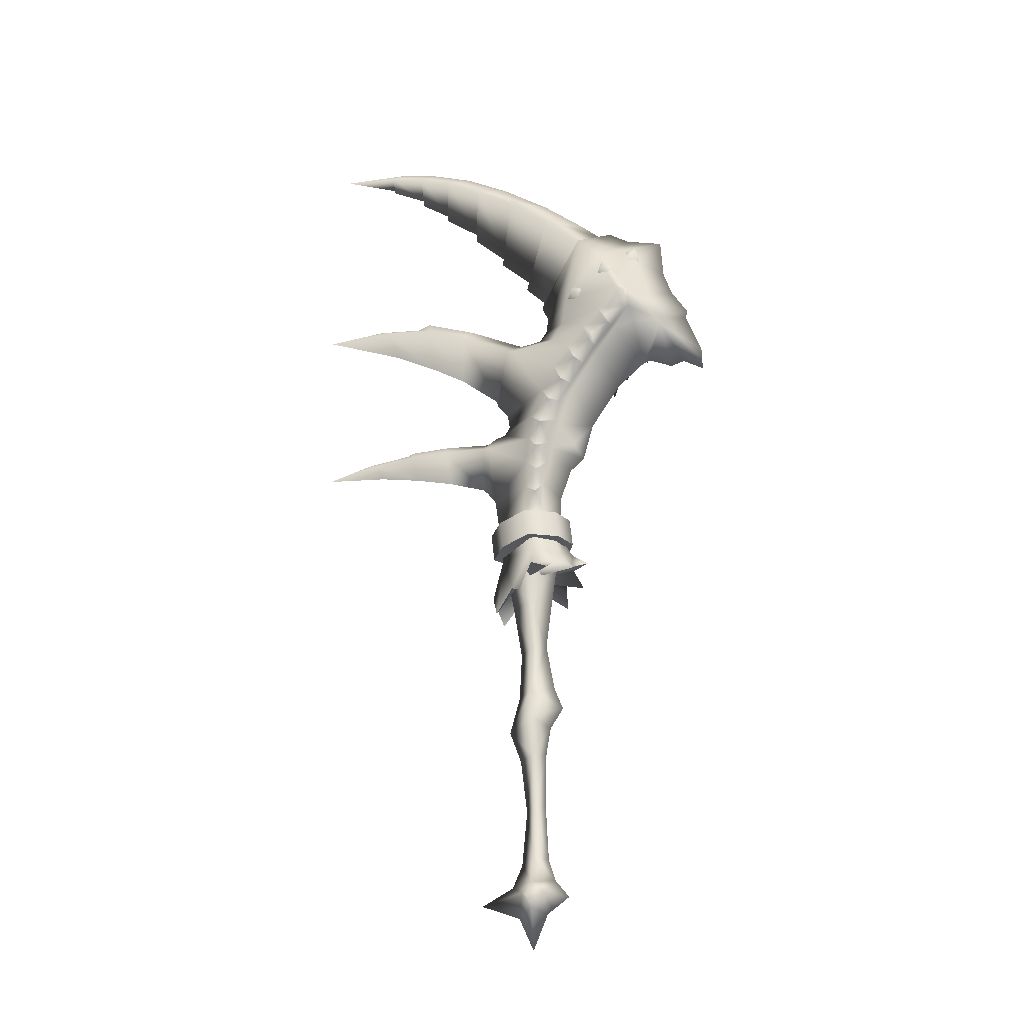
<metadata>
{"format":"obj","ext":"obj","renderer":"f3d","projection":"perspective","resolution":1024,"background":"white","views":[{"elev":-28.0,"azim":13.6,"up":"+Z"}]}
</metadata>
<code>
g mesh00
v 2.454 -3.821 -76.72
v -1.454 -2.966 -73.43
v -1.676 -8.277 -79.13
v 11.86 1.519 33.9
v 11.74 -0.1094 29.34
v 16.68 1.519 30.76
v 34.92 -12.45 117.5
v 29.08 -12.08 111.1
v 29.68 -11.07 110.5
v 13.64 -6.403 25.99
v -5.204 1.519 27
v 11.74 -0.1094 29.34
v -52.71 0.1236 195.1
v -69.87 1.519 197.6
v -52.32 1.519 190.9
v 32.93 9.406 138.1
v 37.19 11.41 143
v 38.39 5.767 137.8
v 21 11.3 130
v 15.5 15.45 126.5
v 15.1 9.84 132.6
v 32.8 -6.346 144.6
v 32.72 -9.764 134.1
v 36.37 -6.236 139.3
v 31.28 12.43 135.4
v 27.23 19.08 133.5
v 25.68 14.34 137.5
v -0.9711 -2.263 -33.73
v -1.224 -4.143 -21.87
v -8.791 1.519 -24.78
v -5.063 1.519 0.7658
v -5.755 1.519 -13.46
v -1.34 -2.897 -12.78
v -6.8 7.579 21.73
v 0.9822 14.54 26.76
v -3.061 13.61 18.23
v -1.34 5.936 -12.78
v -1.224 7.182 -21.87
v 0.9822 -11.5 26.76
v -6.8 -4.54 21.73
v -3.061 -10.57 18.23
v 19.15 -13.13 111.8
v 7.822 -7.33 111.3
v 13.81 -12.01 105.3
v -12.89 1.519 93.03
v -13.49 1.519 95.27
v -7.587 10.75 109.1
v 2.98 1.519 -65.72
v -1.454 6.006 -73.43
v -0.7093 4.994 -66.3
v -0.9733 -3.655 17.49
v -1.676 -5.605 28.45
v -9.229 1.519 25.94
v 14.76 10.77 91.3
v 11.29 9.934 83.8
v 10.43 11.46 86.46
v 18.06 14.15 147.9
v 2.638 1.519 130.2
v 17.26 11.82 149.2
v 2.875 1.519 3.021
v 5.334 1.519 -11.35
v -1.34 5.936 -12.78
v -5.448 1.519 -34.26
v 8.934 -11.25 98.35
v 11.78 -11.32 93.05
v 11.95 -14.95 91.17
v 5.947 -7.029 71.82
v 5.339 -6.696 65.03
v 6.894 -5.607 70.72
v 18.06 -11.11 147.9
v 17.26 -8.78 149.2
v 3.209 1.519 132.8
v 10.43 -8.42 86.46
v 14.76 -7.729 91.3
v 14.26 -8.781 92.46
v -10.4 -5.995 44.77
v -0.801 -11.29 45.72
v -0.7988 1.519 45.72
v 7.914 -5.793 46.58
v 32.43 -5.788 143.4
v 32.93 -6.367 138.1
v 37.19 -8.373 143
v 38.39 -2.728 137.8
v 32.43 -5.788 143.4
v 37.61 -2.577 143.3
v 38.39 -2.728 137.8
v 18.34 -8.003 124
v 21 -8.261 130
v 15.5 -12.41 126.5
v 15.1 -6.8 132.6
v -36.45 -4.158 123.6
v -41.65 1.519 128.4
v -51.39 -2.129 126.3
v -55.22 1.519 129.4
v -73.32 1.519 127.5
v -30.08 -3.474 74.99
v -16.71 -5.255 73.25
v -15.71 1.519 78.68
v 34.79 -13.96 123.8
v 34.97 -21.51 117.8
v 30.89 -16.01 123.8
v -6.225 -7.996 171.5
v -11.55 1.519 151.2
v -2.063 1.519 142.1
v 27.69 -19.58 110.4
v 27.81 -13.92 111.1
v 24.74 -13.3 117.5
v 18.34 -8.003 124
v 12.53 -5.647 126.6
v 15.1 -6.8 132.6
v -1.788 1.519 -92.7
v -1.452 -2.33 -80.93
v -5.965 1.519 -83.02
v -5.965 1.519 -83.02
v -1.452 -2.33 -80.93
v -4.204 -3.608 -76.75
v 5.001 1.519 -72.29
v 17.22 1.519 162.6
v 6.242 -7.322 160.6
v 6.547 -8.527 160.4
v -1.571 -7.578 65.66
v 2.448 -7.561 62.76
v 2.573 -10.01 61.13
v 4.654 -10.12 90.38
v 7.475 -13.59 85.05
v 25.08 -11.58 140.4
v 12.62 -7.615 126.6
v 35.48 -8.861 113.8
v 37.09 1.519 103.1
v 43.55 -8.877 113.4
v 44.22 -7.045 112.4
v 29.19 -12.63 129.6
v 31.28 -9.386 135.4
v 27.23 -16.04 133.5
v 25.68 -11.3 137.5
v 13.5 -2.408 73.02
v 19.19 1.519 81.09
v 9.782 -6.334 78.31
v 11.29 -6.894 83.8
v 8.728 -7.668 79.88
v -51.98 1.519 189.8
v -52.51 -0.591 195
v 8.619 -1.318 33.41
v 24.04 1.519 156.4
v 26.81 1.519 157.7
v 50.68 1.519 102
v 56.78 1.519 98.18
v 33.28 -13.86 116.6
v 34.97 -21.51 117.8
v -8.003 1.519 -73.68
v -17.19 1.519 -78.62
v -4.204 -3.608 -76.75
v 2.454 -3.821 -76.72
v 4.211 1.519 -81
v 9.015 1.519 -77.43
v 7.887 -6.945 28.41
v -12.03 -3.418 13.92
v -11.1 1.519 34.83
v 0.8055 -8.876 33.41
v 6.558 -14.75 23.22
v 7.887 -6.945 28.41
v 6.558 -14.75 23.22
v 0.9822 -11.5 26.76
v -3.061 -10.57 18.23
v 29.19 -12.63 129.6
v 23.46 -10.51 131.7
v 25.68 -11.3 137.5
v -0.9733 -3.655 17.49
v -1.51 -1.766 1.791
v -7.446 1.519 16.41
v 2.526 -11.23 69.4
v 4.137 -9.8 78.59
v 22.91 -10.69 104.4
v 23.35 -19.15 104.1
v 21.66 -13.63 105.2
v 27.69 -19.58 110.4
v 0.5504 -8.97 81.6
v -10.65 1.519 81.63
v -0.3759 -8.033 73.77
v 11.79 1.519 38.12
v 10.9 1.519 46.87
v 8.804 -5.793 37.83
v -15.06 1.519 44.31
v -14.17 1.519 35.56
v -10.4 -5.995 44.77
v -41.37 -1.855 191.7
v -41.57 -0.9222 191.8
v -41.21 1.519 184.3
v -48.6 1.519 197.3
v -36.69 1.519 194.8
v -6.8 -4.54 21.73
v -12.03 -3.418 13.92
v -14.35 1.519 21.56
v 8.804 -5.793 37.83
v 0.0895 -11.29 36.97
v 0.0895 1.519 36.97
v -9.509 -5.995 36.02
v -21.05 1.519 165.7
v -19.2 -5.101 180.2
v -19.27 -3.832 180.2
v 3.209 1.519 132.8
v 17.26 -8.78 149.2
v 24.04 1.519 156.4
v -31.94 1.519 175.8
v -31.87 1.519 173.9
v -30.87 -3.196 187.5
v -14.28 -6.143 72.69
v -13.84 1.519 56.65
v -1.888 -7.358 56.65
v 1.568 -8.702 53.83
v 30.89 19.05 123.8
v 34.79 17 123.8
v 34.97 24.55 117.8
v -0.801 14.33 45.72
v -10.4 9.034 44.77
v -15.06 1.519 44.31
v 8.015 1.519 46.41
v 4.092 10.11 47.01
v 8.189 1.519 55.11
v 32.43 8.827 143.4
v 32.43 8.827 143.4
v 37.61 5.616 143.3
v 38.39 5.767 137.8
v 18.34 11.04 124
v -73.32 1.519 127.5
v -55.22 1.519 129.4
v -51.39 5.168 126.3
v -41.65 1.519 128.4
v -36.45 7.197 123.6
v -16.71 8.294 73.25
v -30.08 6.513 74.99
v -40.86 1.519 182
v -41.37 4.894 191.7
v 18.34 11.04 124
v 12.53 8.686 126.6
v 15.1 9.84 132.6
v 8.934 14.29 98.35
v 13.81 15.05 105.3
v 16.34 15.14 100.1
v 16.52 19.54 98.32
v 18.84 12.67 98.96
v -1.452 5.369 -80.93
v 2.562 1.519 -82.16
v -4.204 6.647 -76.75
v -1.452 5.369 -80.93
v 2.454 6.86 -76.72
v -1.676 11.32 -79.13
v -41.57 3.961 191.8
v -52.51 3.63 195
v 4.303 15.56 77.37
v 4.137 12.84 78.59
v 0.5504 12.01 81.6
v 11.95 17.99 91.17
v 14.26 11.82 92.46
v 11.78 14.36 93.05
v -0.3759 11.07 73.77
v -14.28 9.183 72.69
v 12.62 10.65 126.6
v 25.08 14.62 140.4
v 29.14 -5.033 147
v 18.06 -11.11 147.9
v 29.19 15.67 129.6
v -9.686 1.519 89.13
v -5.927 11.65 107.9
v 4.654 13.16 90.38
v 19.15 16.16 111.8
v 23.35 22.19 104.1
v 21.66 16.67 105.2
v 22.91 13.73 104.4
v 6.242 10.36 160.6
v -6.225 11.04 171.5
v 17.22 1.519 162.6
v 16.68 1.519 30.76
v 11.74 3.148 29.34
v 34.97 24.55 117.8
v 33.28 16.89 116.6
v 34.92 15.49 117.5
v 29.08 15.12 111.1
v 3.931 1.519 -24.34
v 2.468 1.519 -33.11
v -0.9711 5.302 -33.73
v -4.204 6.647 -76.75
v -5.965 1.519 -83.02
v -1.51 4.805 1.791
v 8.728 10.71 79.88
v 9.782 9.374 78.31
v 5.947 10.07 71.82
v 6.894 8.646 70.72
v 5.339 9.735 65.03
v 6.003 8.866 65.05
v 7.887 9.984 28.41
v 13.64 9.442 25.99
v 56.65 1.519 105.7
v 44.22 10.08 112.4
v 52.01 1.519 118.8
v 52.54 1.519 121.6
v 46.35 1.519 100.7
v 39.32 1.519 103.8
v 43.55 11.92 113.4
v -12.03 6.457 13.92
v -14.35 1.519 21.56
v -3.061 13.61 18.23
v 0.9822 14.54 26.76
v 6.558 17.79 23.22
v 7.887 9.984 28.41
v 8.619 4.357 33.41
v 13.64 9.442 25.99
v 6.547 11.57 160.4
v -2.83 1.519 139.2
v 0.8055 11.92 33.41
v -2.119 10.43 47.11
v -6.75 8.899 172
v -19.2 8.14 180.2
v 4.195 1.519 173.4
v -10.56 1.519 183.3
v -1.676 8.644 28.45
v -7.446 1.519 16.41
v 29.19 15.67 129.6
v 23.46 13.55 131.7
v 25.68 14.34 137.5
v 2.454 6.86 -76.72
v 5.001 1.519 -72.29
v 7.475 16.63 85.05
v 18.88 11.54 97.16
v 24.74 16.34 117.5
v 27.69 22.62 110.4
v 27.81 16.96 111.1
v -1.571 10.62 65.66
v 2.649 12.38 70.23
v 2.573 13.05 61.13
v 16.52 19.54 98.32
v 23.35 22.19 104.1
v 27.69 22.62 110.4
v 7.869 1.519 -18.08
v 5.334 1.519 -11.35
v -1.34 -2.897 -12.78
v 7.914 8.832 46.58
v 10.9 1.519 46.87
v 11.79 1.519 38.12
v -19.27 6.871 180.2
v -30.87 6.235 187.5
v -9.509 9.034 36.02
v -14.17 1.519 35.56
v -15.06 1.519 44.31
v 11.74 3.148 29.34
v 16.68 1.519 30.76
v -12.03 6.457 13.92
v -6.8 7.579 21.73
v 0.0895 14.33 36.97
v 8.804 8.832 37.83
v 11.79 1.519 38.12
v -14.17 1.519 35.56
v -9.509 9.034 36.02
v 10.9 1.519 46.87
v 7.914 8.832 46.58
v -48.66 1.519 118.1
v -35.84 1.519 111.4
v -25.52 1.519 105.2
v -23.88 -5.489 118.3
v -13.49 1.519 95.27
v -7.587 -7.711 109.1
v 13.64 -6.403 25.99
v 2.562 1.519 -82.16
v -8.003 1.519 -73.68
v 18.88 -8.505 97.16
v 18.84 -9.631 98.96
v 16.34 -12.1 100.1
v 16.52 -16.5 98.32
v 16.52 -16.5 98.32
v 23.51 -9.39 103.5
v 23.35 -19.15 104.1
v -9.509 -5.995 36.02
v 0.0895 -11.29 36.97
v -0.801 -11.29 45.72
v 7.914 -5.793 46.58
v -71.16 1.519 71.8
v -52.81 1.519 70.46
v -54.38 -0.9027 74.16
v -40.24 1.519 68.24
v -41.96 -2.106 74.72
v -28.82 1.519 65.49
v -17.85 1.519 61.67
v -30.53 1.519 79.47
v -42.93 1.519 78.96
v -43.8 1.519 78.12
v -57.62 1.519 76
v -3.853 1.519 115.5
v -22.46 1.519 124.5
v -37.92 1.519 130
v 11.73 -9.095 116
v -0.7093 4.994 -66.3
v 2.206 1.519 -49.35
v 2.98 1.519 -65.72
v -0.6802 -1.363 -49.97
v -0.7093 -1.955 -66.3
v -3.569 1.519 -50.57
v -5.09 1.519 -66.92
v -0.6802 4.402 -49.97
v -7.587 -7.711 109.1
v -5.927 -8.609 107.9
v -1.427 1.519 116.6
v 1.837 1.519 117.3
v -30.96 -2.378 187.6
v -24.24 1.519 190.5
v -52.71 2.915 195.1
v -7.587 10.75 109.1
v -23.88 8.528 118.3
v -25.52 1.519 105.2
v -35.84 1.519 111.4
v -48.66 1.519 118.1
v 29.14 8.072 147
v 32.8 9.386 144.6
v 32.72 12.8 134.1
v 36.37 9.275 139.3
v 39.36 10.55 130.7
v -0.7093 -1.955 -66.3
v -5.09 1.519 -66.92
v 6.56 1.519 30.96
v 4.811 1.519 18.45
v -0.9733 6.694 17.49
v -0.9711 5.302 -33.73
v -5.448 1.519 -34.26
v -0.9711 -2.263 -33.73
v 2.468 1.519 -33.11
v 4.211 1.519 -81
v 33.2 1.519 153.6
v 44.39 1.519 150.8
v 45.1 1.519 137.7
v 4.303 -12.53 77.37
v 15.99 1.519 69.11
v 13.5 5.447 73.02
v 11.64 1.519 65.23
v 4.269 9.094 57.15
v 3.819 9.555 56.65
v 1.533 10.37 54.78
v 1.568 11.74 53.83
v 28.54 1.519 95.48
v 23.51 12.43 103.5
v 29.68 14.11 110.5
v 35.48 11.9 113.8
v 7.008 13.56 86.4
v -9.039 1.519 84.41
v -10.4 9.034 44.77
v -0.801 14.33 45.72
v 0.0895 14.33 36.97
v 8.804 8.832 37.83
v -21.07 1.519 162.9
v -11.05 1.519 153.4
v -28.82 1.519 65.49
v -41.96 5.146 74.72
v -40.24 1.519 68.24
v -54.38 3.942 74.16
v -52.81 1.519 70.46
v -71.16 1.519 71.8
v -57.62 1.519 76
v -43.8 1.519 78.12
v -42.93 1.519 78.96
v -30.53 1.519 79.47
v 17.26 11.82 149.2
v 4.195 1.519 173.4
v -30.96 5.417 187.6
v -24.24 1.519 190.5
v -6.75 -5.86 172
v -37.92 1.519 130
v -22.46 1.519 124.5
v 47.58 1.519 130
v 41.28 12.05 122.8
v 4.533 1.519 125.7
v 3.904 1.519 120.7
v 11.73 12.13 116
v 7.822 10.37 111.3
v -1.888 10.4 56.65
v -12.84 1.519 49.35
v -2.119 -7.395 47.11
v 4.092 -7.071 47.01
v 8.751 1.519 39.17
v -16.71 -5.255 73.25
v -17.85 1.519 61.67
v -16.47 1.519 60.31
v -16.71 8.294 73.25
v -13.74 1.519 80.68
v 2.649 -9.345 70.23
v 3.819 -6.516 56.65
v 1.533 -7.334 54.78
v -0.9733 6.694 17.49
v 4.811 1.519 18.45
v 2.448 10.6 62.76
v 6.558 17.79 23.22
v 4.269 -6.055 57.15
v 6.003 -5.827 65.05
v -5.755 1.519 -13.46
v -10.56 1.519 183.3
v -36.69 1.519 194.8
v -48.6 1.519 197.3
v -69.87 1.519 197.6
v -15.71 1.519 78.68
v 2.526 14.27 69.4
v -3.853 1.519 115.5
v 7.008 -10.52 86.4
v 41.28 -9.011 122.8
v 39.36 -7.516 130.7
f 1 2 3
f 4 5 6
f 7 8 9
f 10 11 12
f 13 14 15
f 16 17 18
f 19 20 21
f 22 23 24
f 25 26 27
f 28 29 30
f 31 32 33
f 34 35 36
f 37 38 30
f 39 40 41
f 42 43 44
f 45 46 47
f 48 49 50
f 51 52 53
f 54 55 56
f 57 58 59
f 60 61 62
f 30 63 28
f 64 65 66
f 67 68 69
f 70 71 72
f 73 74 75
f 76 77 78
f 78 77 79
f 80 81 82
f 82 81 83
f 84 82 85
f 85 82 86
f 87 88 89
f 89 88 90
f 91 92 93
f 93 92 94
f 93 94 95
f 96 97 98
f 7 99 100
f 100 99 101
f 102 103 104
f 8 105 106
f 106 105 107
f 106 107 42
f 108 89 109
f 109 89 110
f 111 112 113
f 114 115 116
f 2 1 117
f 118 119 120
f 121 122 123
f 65 124 125
f 126 70 127
f 128 129 130
f 130 129 131
f 132 133 134
f 134 133 135
f 136 137 138
f 138 137 139
f 138 139 140
f 141 142 15
f 15 142 13
f 5 4 143
f 144 71 145
f 131 146 147
f 8 7 148
f 148 7 149
f 148 149 101
f 150 151 152
f 153 154 155
f 11 10 156
f 157 40 158
f 158 40 159
f 160 161 39
f 156 162 11
f 11 162 163
f 11 163 164
f 165 134 166
f 166 134 167
f 60 168 169
f 169 168 170
f 171 67 172
f 173 174 175
f 175 174 42
f 175 42 44
f 101 107 148
f 148 107 176
f 148 176 8
f 177 178 179
f 180 181 182
f 183 184 185
f 186 187 188
f 14 13 189
f 189 13 142
f 189 142 190
f 164 191 11
f 11 191 192
f 11 192 193
f 194 195 196
f 196 195 197
f 198 199 200
f 201 202 120
f 120 202 203
f 120 203 118
f 204 205 206
f 207 208 121
f 121 208 209
f 121 209 122
f 122 209 210
f 211 212 213
f 214 215 78
f 78 215 216
f 78 216 76
f 217 218 219
f 17 16 220
f 221 222 17
f 17 222 223
f 20 19 224
f 225 226 227
f 227 226 228
f 227 228 229
f 98 230 231
f 204 232 233
f 234 235 20
f 20 235 236
f 237 238 239
f 239 238 240
f 239 240 241
f 113 242 111
f 111 242 243
f 111 243 112
f 244 245 114
f 117 246 49
f 49 246 247
f 248 188 249
f 250 251 252
f 253 254 255
f 256 257 178
f 258 57 259
f 23 22 126
f 126 22 260
f 126 260 261
f 26 25 262
f 263 264 265
f 266 267 268
f 268 267 269
f 268 269 241
f 270 271 272
f 273 274 4
f 211 275 276
f 276 275 277
f 276 277 278
f 29 28 279
f 279 28 280
f 279 280 281
f 150 282 151
f 151 282 283
f 151 283 152
f 32 31 62
f 62 31 284
f 62 284 60
f 285 286 287
f 287 286 288
f 287 288 289
f 289 288 290
f 291 292 11
f 293 294 295
f 295 294 296
f 297 298 294
f 294 298 299
f 294 299 296
f 34 300 158
f 158 300 301
f 158 301 157
f 302 303 11
f 11 303 304
f 11 304 291
f 305 306 307
f 104 308 309
f 35 34 310
f 310 34 158
f 310 158 311
f 312 313 314
f 314 313 315
f 316 317 53
f 53 317 51
f 318 319 26
f 26 319 320
f 154 321 155
f 155 321 322
f 155 322 153
f 323 255 56
f 56 255 254
f 56 254 54
f 54 254 324
f 325 326 327
f 327 326 278
f 327 278 269
f 328 329 330
f 241 331 268
f 268 331 238
f 268 238 266
f 269 332 327
f 327 332 266
f 327 266 325
f 278 333 276
f 276 333 325
f 276 325 211
f 38 37 334
f 334 37 335
f 334 335 336
f 337 338 339
f 340 198 341
f 342 343 344
f 292 345 11
f 11 345 346
f 11 346 12
f 193 347 11
f 11 347 348
f 11 348 302
f 349 350 196
f 196 350 351
f 196 351 194
f 197 352 196
f 196 352 353
f 196 353 349
f 79 354 78
f 78 354 355
f 78 355 214
f 95 356 93
f 93 356 357
f 93 357 91
f 91 357 358
f 91 358 359
f 359 358 360
f 359 360 361
f 40 39 159
f 159 39 161
f 159 161 143
f 143 161 362
f 143 362 5
f 363 1 115
f 115 1 3
f 115 3 116
f 116 3 2
f 116 2 364
f 74 365 75
f 75 365 366
f 75 366 367
f 367 366 368
f 367 368 44
f 44 369 175
f 175 369 366
f 175 366 173
f 173 366 365
f 173 365 370
f 42 371 106
f 106 371 173
f 106 173 8
f 8 173 370
f 8 370 9
f 184 372 185
f 185 372 373
f 185 373 374
f 374 373 182
f 374 182 375
f 375 182 181
f 376 377 378
f 378 377 379
f 378 379 380
f 380 379 381
f 380 381 96
f 96 381 382
f 96 382 97
f 98 383 96
f 96 383 384
f 96 384 380
f 380 384 385
f 380 385 378
f 378 385 386
f 378 386 376
f 361 387 359
f 359 387 388
f 359 388 91
f 91 388 389
f 91 389 92
f 43 42 390
f 390 42 107
f 390 107 127
f 127 107 101
f 127 101 126
f 126 101 99
f 126 99 23
f 391 392 393
f 393 392 394
f 393 394 395
f 395 394 396
f 395 396 397
f 397 396 398
f 397 398 391
f 391 398 392
f 46 45 399
f 399 45 400
f 399 400 401
f 401 400 402
f 401 402 264
f 403 404 186
f 186 404 190
f 186 190 187
f 187 190 142
f 187 142 188
f 188 142 141
f 188 141 249
f 249 141 15
f 249 15 405
f 406 360 407
f 407 360 408
f 407 408 229
f 229 408 409
f 229 409 227
f 227 409 410
f 227 410 225
f 57 411 259
f 259 411 412
f 259 412 413
f 413 412 414
f 413 414 415
f 49 48 117
f 117 48 416
f 117 416 2
f 2 416 417
f 2 417 364
f 52 51 418
f 418 51 419
f 418 419 316
f 316 419 420
f 316 420 317
f 421 398 422
f 422 398 396
f 422 396 423
f 423 396 394
f 423 394 424
f 424 394 392
f 424 392 421
f 421 392 398
f 417 50 364
f 364 50 49
f 364 49 244
f 244 49 247
f 244 247 245
f 245 247 246
f 245 246 363
f 363 246 425
f 363 425 1
f 59 144 57
f 57 144 145
f 57 145 411
f 411 145 426
f 411 426 412
f 412 426 427
f 412 427 414
f 414 427 428
f 414 428 415
f 429 172 140
f 140 172 67
f 140 67 138
f 138 67 69
f 138 69 136
f 136 69 430
f 136 430 137
f 137 430 431
f 137 431 55
f 432 219 433
f 433 219 218
f 433 218 434
f 434 218 435
f 434 435 436
f 55 54 137
f 137 54 324
f 137 324 437
f 437 324 438
f 437 438 129
f 129 438 439
f 129 439 440
f 287 251 285
f 285 251 250
f 285 250 441
f 441 250 252
f 441 252 265
f 265 252 442
f 265 442 263
f 263 442 124
f 344 443 342
f 342 443 444
f 342 444 445
f 445 444 337
f 445 337 446
f 446 337 339
f 447 313 448
f 448 313 312
f 448 312 271
f 271 312 314
f 271 314 272
f 230 382 231
f 231 382 449
f 231 449 450
f 450 449 451
f 450 451 452
f 452 451 453
f 452 453 454
f 454 455 452
f 452 455 456
f 452 456 450
f 450 456 457
f 450 457 231
f 231 457 458
f 231 458 98
f 203 459 308
f 308 459 201
f 308 201 309
f 309 201 120
f 309 120 104
f 104 120 119
f 104 119 102
f 102 119 118
f 102 118 460
f 461 462 341
f 341 462 315
f 341 315 340
f 340 315 313
f 340 313 198
f 198 313 447
f 198 447 199
f 199 447 448
f 199 448 463
f 228 464 229
f 229 464 465
f 229 465 407
f 407 465 387
f 407 387 406
f 466 296 467
f 467 296 299
f 467 299 212
f 212 299 277
f 212 277 213
f 58 57 468
f 468 57 258
f 468 258 469
f 469 258 470
f 469 470 402
f 402 470 471
f 402 471 264
f 472 311 473
f 473 311 158
f 473 158 474
f 474 158 159
f 474 159 475
f 475 159 143
f 475 143 476
f 476 143 4
f 476 4 306
f 306 4 274
f 306 274 307
f 477 478 479
f 479 478 480
f 479 480 257
f 257 480 481
f 257 481 178
f 178 481 207
f 178 207 179
f 179 207 121
f 179 121 482
f 482 121 123
f 482 123 68
f 68 123 122
f 68 122 483
f 483 122 210
f 483 210 484
f 484 210 209
f 61 60 33
f 33 60 169
f 33 169 31
f 31 169 170
f 31 170 284
f 284 170 485
f 284 485 60
f 60 485 486
f 60 486 168
f 288 432 290
f 290 432 433
f 290 433 289
f 289 433 434
f 289 434 487
f 487 434 436
f 487 436 472
f 472 436 435
f 472 435 311
f 311 435 218
f 311 218 310
f 488 35 305
f 305 35 310
f 305 310 306
f 306 310 218
f 306 218 476
f 476 218 217
f 476 217 475
f 475 217 219
f 475 219 489
f 489 219 432
f 489 432 490
f 63 30 281
f 281 30 38
f 281 38 279
f 279 38 334
f 279 334 29
f 29 334 336
f 29 336 30
f 30 336 491
f 30 491 37
f 492 404 206
f 206 404 403
f 206 403 204
f 204 403 186
f 204 186 232
f 232 186 188
f 232 188 233
f 233 188 248
f 233 248 493
f 493 248 249
f 493 249 494
f 494 249 405
f 494 405 495
f 495 405 15
f 493 462 233
f 233 462 461
f 233 461 204
f 204 461 341
f 204 341 205
f 205 341 198
f 205 198 206
f 206 198 200
f 206 200 492
f 492 200 199
f 492 199 460
f 460 199 463
f 460 463 102
f 102 463 448
f 102 448 103
f 103 448 271
f 103 271 104
f 104 271 270
f 104 270 308
f 308 270 272
f 308 272 203
f 480 496 481
f 481 496 477
f 481 477 207
f 207 477 479
f 207 479 208
f 208 479 257
f 208 257 328
f 328 257 256
f 328 256 329
f 329 256 497
f 428 466 415
f 415 466 467
f 415 467 413
f 413 467 212
f 413 212 259
f 259 212 211
f 259 211 258
f 258 211 325
f 258 325 470
f 470 325 266
f 470 266 471
f 471 266 238
f 471 238 264
f 264 238 237
f 264 237 265
f 65 64 124
f 124 64 400
f 124 400 263
f 263 400 45
f 263 45 264
f 264 45 47
f 264 47 401
f 401 47 498
f 401 498 399
f 68 67 482
f 482 67 171
f 482 171 179
f 179 171 172
f 179 172 177
f 177 172 429
f 177 429 499
f 499 429 140
f 499 140 73
f 73 140 139
f 73 139 74
f 74 139 137
f 74 137 365
f 365 137 437
f 365 437 370
f 370 437 129
f 370 129 9
f 9 129 128
f 9 128 7
f 7 128 130
f 7 130 99
f 99 130 500
f 99 500 23
f 23 500 501
f 23 501 24
f 71 70 145
f 145 70 260
f 145 260 426
f 426 260 22
f 426 22 427
f 427 22 24
f 427 24 428
f 428 24 501
f 428 501 466
f 466 501 500
f 466 500 296
f 296 500 130
f 296 130 295
f 295 130 131
f 295 131 293
f 293 131 147
f 293 147 294
f 294 147 146
f 294 146 297
f 297 146 131
f 297 131 298
f 298 131 129
f 298 129 299
f 299 129 440
f 299 440 277
f 277 440 439
f 277 439 278
f 278 439 438
f 278 438 269
f 269 438 324
f 269 324 241
f 241 324 254
f 241 254 239
f 239 254 253
f 239 253 237
f 237 253 255
f 237 255 265
f 265 255 323
f 265 323 441
f 441 323 56
f 441 56 285
f 285 56 55
f 285 55 286
f 286 55 431
f 286 431 288
f 288 431 430
f 288 430 432
f 432 430 69
f 432 69 490
f 490 69 68
f 490 68 489
f 489 68 483
f 489 483 475
f 475 483 484
f 475 484 474
f 474 484 209
f 474 209 473
f 473 209 208
f 473 208 472
f 472 208 328
f 472 328 487
f 487 328 330
f 487 330 289
f 289 330 329
f 289 329 287
f 287 329 497
f 287 497 251
f 251 497 256
f 251 256 252
f 252 256 178
f 252 178 442
f 442 178 177
f 442 177 124
f 124 177 499
f 124 499 125
f 125 499 73
f 125 73 65
f 65 73 75
f 65 75 66
f 66 75 367
f 66 367 64
f 64 367 44
f 64 44 400
f 400 44 43
f 400 43 402
f 402 43 390
f 402 390 469
f 469 390 127
f 469 127 468
f 468 127 70
f 468 70 58
f 58 70 72
f 58 72 59

</code>
